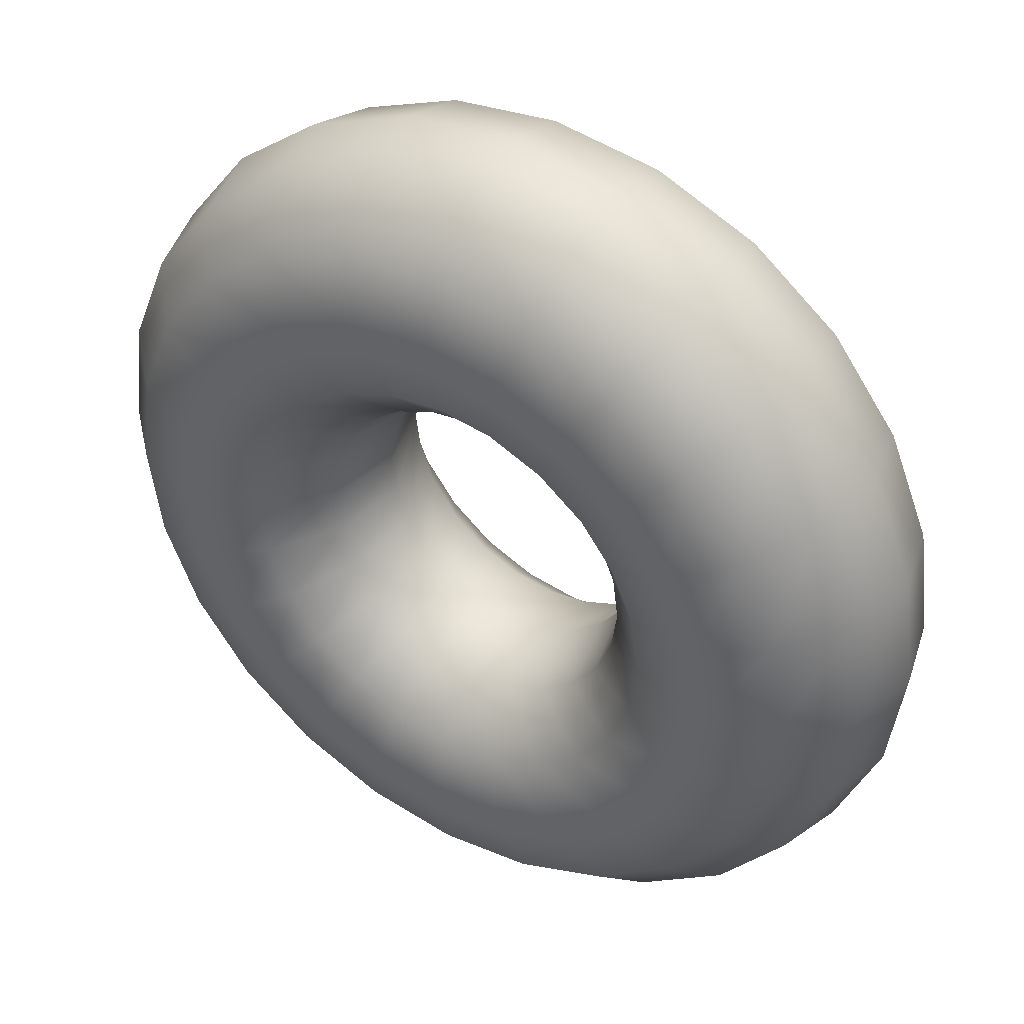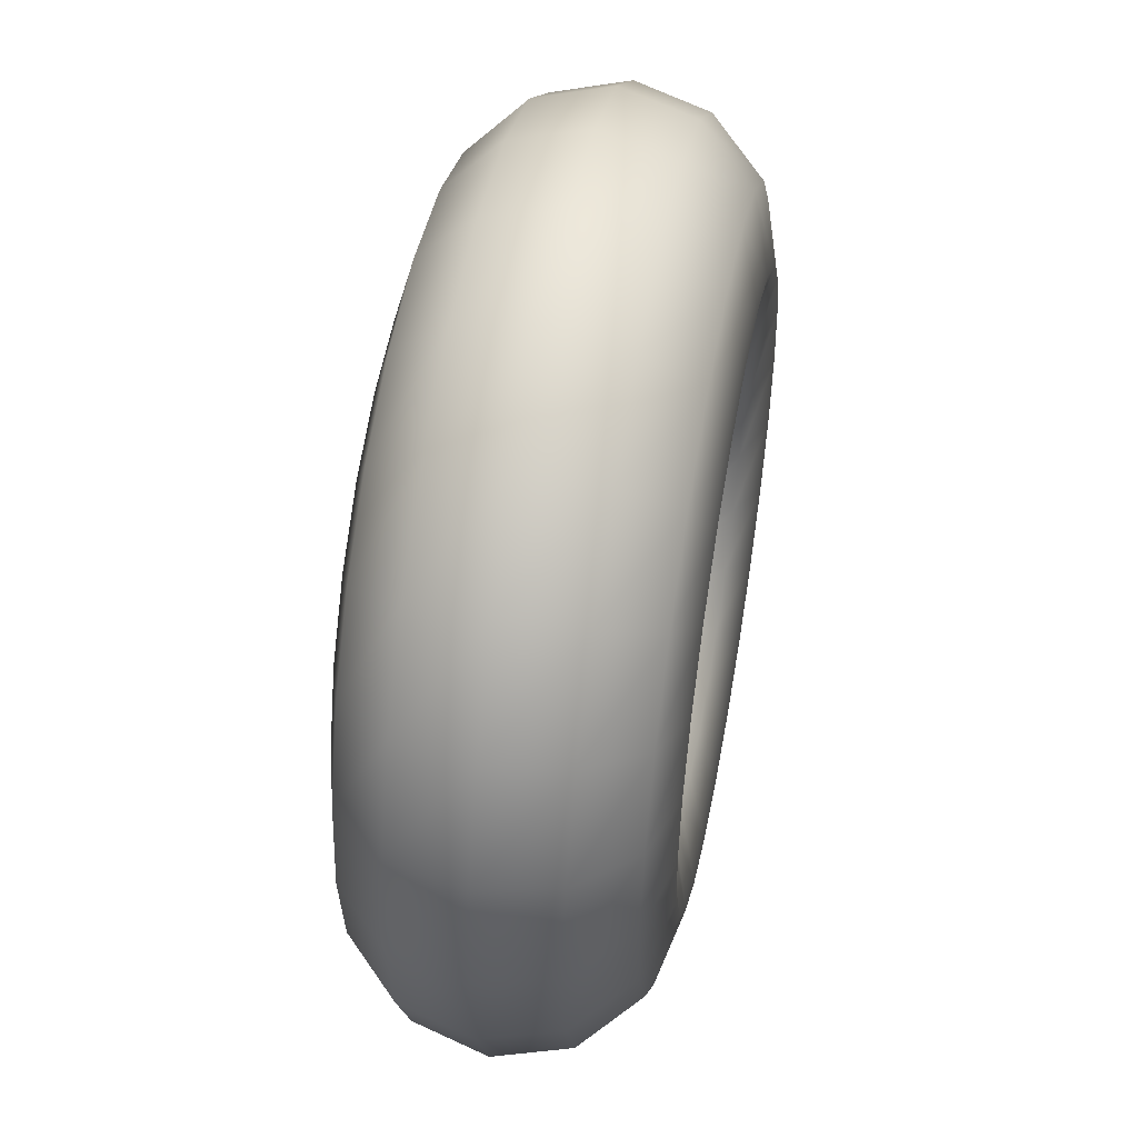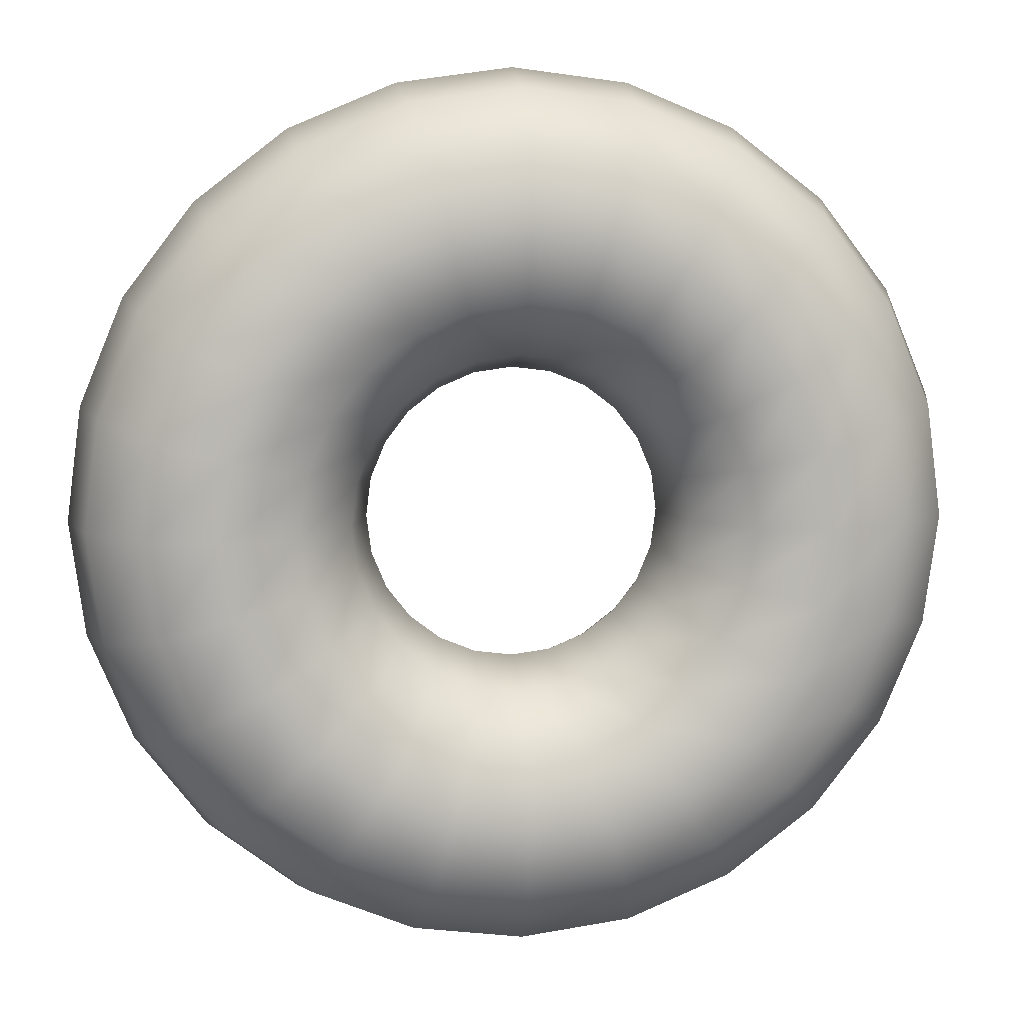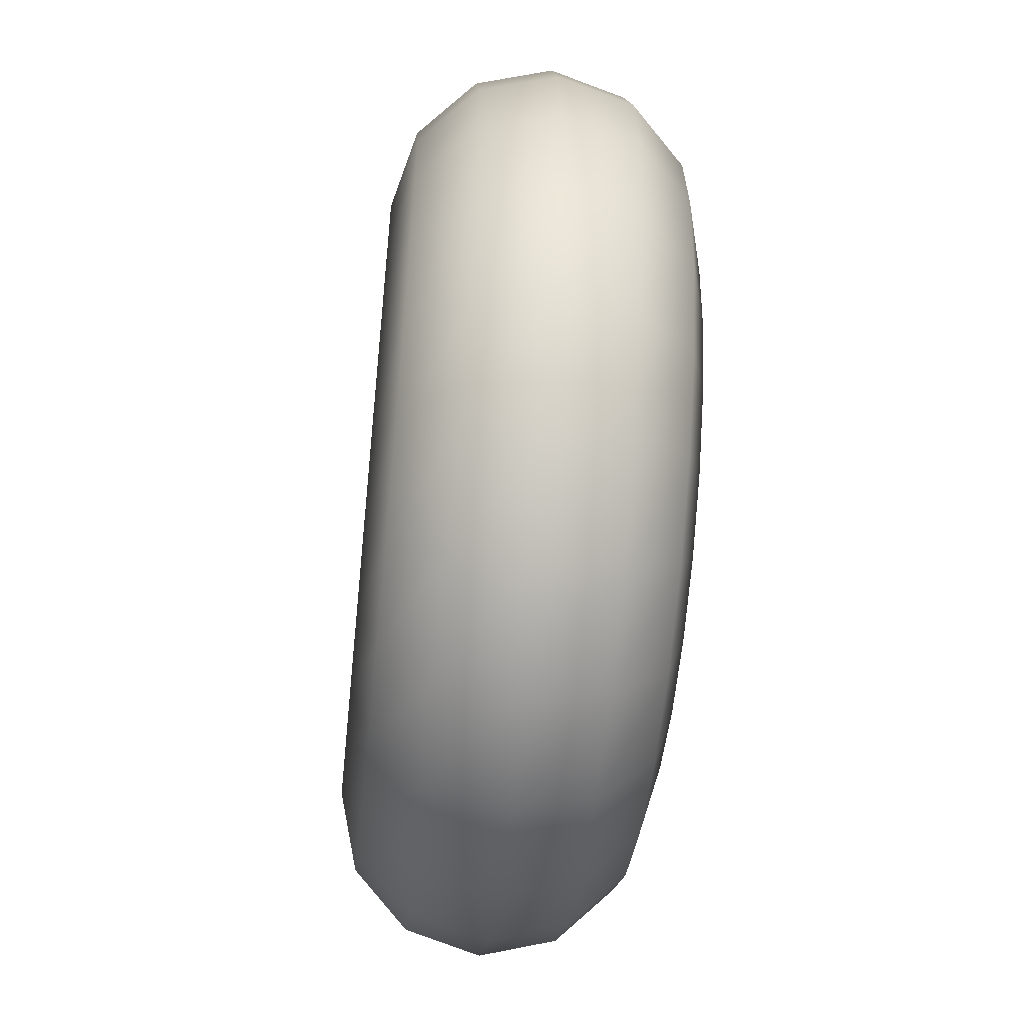
<metadata>
{"format":"obj","ext":"obj","renderer":"f3d","projection":"perspective","resolution":1024,"background":"white","views":[{"elev":41.4,"azim":-147.5,"up":"+Z"},{"elev":50.5,"azim":-79.4,"up":"+Z"},{"elev":9.6,"azim":-7.5,"up":"+Z"},{"elev":-54.5,"azim":84.1,"up":"+Z"}]}
</metadata>
<code>
v  -0 0 -1.5
v  0.3709 0.25 -1.384
v  0.3882 0 -1.449
v  -0 0.25 -1.433
v  0.3235 0.433 -1.207
v  -0 0.433 -1.25
v  0.2588 0.5 -0.9659
v  -0 0.5 -1
v  0.1941 0.433 -0.7244
v  -0 0.433 -0.75
v  0.1467 0.25 -0.5477
v  -0 0.25 -0.567
v  0.1294 0 -0.483
v  -0 0 -0.5
v  0.1467 -0.25 -0.5477
v  -0 -0.25 -0.567
v  0.1941 -0.433 -0.7244
v  -0 -0.433 -0.75
v  0.2588 -0.5 -0.9659
v  -0 -0.5 -1
v  0.3235 -0.433 -1.207
v  -0 -0.433 -1.25
v  0.3709 -0.25 -1.384
v  -0 -0.25 -1.433
v  0.7165 0.25 -1.241
v  0.75 0 -1.299
v  0.625 0.433 -1.083
v  0.5 0.5 -0.866
v  0.375 0.433 -0.6495
v  0.2835 0.25 -0.491
v  0.25 0 -0.433
v  0.2835 -0.25 -0.491
v  0.375 -0.433 -0.6495
v  0.5 -0.5 -0.866
v  0.625 -0.433 -1.083
v  0.7165 -0.25 -1.241
v  1.013 0.25 -1.013
v  1.061 0 -1.061
v  0.8839 0.433 -0.8839
v  0.7071 0.5 -0.7071
v  0.5303 0.433 -0.5303
v  0.4009 0.25 -0.4009
v  0.3536 0 -0.3536
v  0.4009 -0.25 -0.4009
v  0.5303 -0.433 -0.5303
v  0.7071 -0.5 -0.7071
v  0.8839 -0.433 -0.8839
v  1.013 -0.25 -1.013
v  1.241 0.25 -0.7165
v  1.299 0 -0.75
v  1.083 0.433 -0.625
v  0.866 0.5 -0.5
v  0.6495 0.433 -0.375
v  0.491 0.25 -0.2835
v  0.433 0 -0.25
v  0.491 -0.25 -0.2835
v  0.6495 -0.433 -0.375
v  0.866 -0.5 -0.5
v  1.083 -0.433 -0.625
v  1.241 -0.25 -0.7165
v  1.384 0.25 -0.3709
v  1.449 0 -0.3882
v  1.207 0.433 -0.3235
v  0.9659 0.5 -0.2588
v  0.7244 0.433 -0.1941
v  0.5477 0.25 -0.1467
v  0.483 0 -0.1294
v  0.5477 -0.25 -0.1467
v  0.7244 -0.433 -0.1941
v  0.9659 -0.5 -0.2588
v  1.207 -0.433 -0.3235
v  1.384 -0.25 -0.3709
v  1.433 0.25 -0
v  1.5 0 -0
v  1.25 0.433 -0
v  1 0.5 -0
v  0.75 0.433 -0
v  0.567 0.25 -0
v  0.5 0 -0
v  0.567 -0.25 -0
v  0.75 -0.433 -0
v  1 -0.5 -0
v  1.25 -0.433 -0
v  1.433 -0.25 -0
v  1.384 0.25 0.3709
v  1.449 0 0.3882
v  1.207 0.433 0.3235
v  0.9659 0.5 0.2588
v  0.7244 0.433 0.1941
v  0.5477 0.25 0.1467
v  0.483 0 0.1294
v  0.5477 -0.25 0.1467
v  0.7244 -0.433 0.1941
v  0.9659 -0.5 0.2588
v  1.207 -0.433 0.3235
v  1.384 -0.25 0.3709
v  1.241 0.25 0.7165
v  1.299 0 0.75
v  1.083 0.433 0.625
v  0.866 0.5 0.5
v  0.6495 0.433 0.375
v  0.491 0.25 0.2835
v  0.433 0 0.25
v  0.491 -0.25 0.2835
v  0.6495 -0.433 0.375
v  0.866 -0.5 0.5
v  1.083 -0.433 0.625
v  1.241 -0.25 0.7165
v  1.013 0.25 1.013
v  1.061 0 1.061
v  0.8839 0.433 0.8839
v  0.7071 0.5 0.7071
v  0.5303 0.433 0.5303
v  0.4009 0.25 0.4009
v  0.3536 0 0.3536
v  0.4009 -0.25 0.4009
v  0.5303 -0.433 0.5303
v  0.7071 -0.5 0.7071
v  0.8839 -0.433 0.8839
v  1.013 -0.25 1.013
v  0.7165 0.25 1.241
v  0.75 0 1.299
v  0.625 0.433 1.083
v  0.5 0.5 0.866
v  0.375 0.433 0.6495
v  0.2835 0.25 0.491
v  0.25 0 0.433
v  0.2835 -0.25 0.491
v  0.375 -0.433 0.6495
v  0.5 -0.5 0.866
v  0.625 -0.433 1.083
v  0.7165 -0.25 1.241
v  0.3709 0.25 1.384
v  0.3882 0 1.449
v  0.3235 0.433 1.207
v  0.2588 0.5 0.9659
v  0.1941 0.433 0.7244
v  0.1467 0.25 0.5477
v  0.1294 0 0.483
v  0.1467 -0.25 0.5477
v  0.1941 -0.433 0.7244
v  0.2588 -0.5 0.9659
v  0.3235 -0.433 1.207
v  0.3709 -0.25 1.384
v  0 0.25 1.433
v  0 0 1.5
v  0 0.433 1.25
v  0 0.5 1
v  0 0.433 0.75
v  0 0.25 0.567
v  0 0 0.5
v  0 -0.25 0.567
v  0 -0.433 0.75
v  0 -0.5 1
v  0 -0.433 1.25
v  0 -0.25 1.433
v  -0.3709 0.25 1.384
v  -0.3882 0 1.449
v  -0.3235 0.433 1.207
v  -0.2588 0.5 0.9659
v  -0.1941 0.433 0.7244
v  -0.1467 0.25 0.5477
v  -0.1294 0 0.483
v  -0.1467 -0.25 0.5477
v  -0.1941 -0.433 0.7244
v  -0.2588 -0.5 0.9659
v  -0.3235 -0.433 1.207
v  -0.3709 -0.25 1.384
v  -0.7165 0.25 1.241
v  -0.75 0 1.299
v  -0.625 0.433 1.083
v  -0.5 0.5 0.866
v  -0.375 0.433 0.6495
v  -0.2835 0.25 0.491
v  -0.25 0 0.433
v  -0.2835 -0.25 0.491
v  -0.375 -0.433 0.6495
v  -0.5 -0.5 0.866
v  -0.625 -0.433 1.083
v  -0.7165 -0.25 1.241
v  -1.013 0.25 1.013
v  -1.061 0 1.061
v  -0.8839 0.433 0.8839
v  -0.7071 0.5 0.7071
v  -0.5303 0.433 0.5303
v  -0.4009 0.25 0.4009
v  -0.3536 0 0.3536
v  -0.4009 -0.25 0.4009
v  -0.5303 -0.433 0.5303
v  -0.7071 -0.5 0.7071
v  -0.8839 -0.433 0.8839
v  -1.013 -0.25 1.013
v  -1.241 0.25 0.7165
v  -1.299 0 0.75
v  -1.083 0.433 0.625
v  -0.866 0.5 0.5
v  -0.6495 0.433 0.375
v  -0.491 0.25 0.2835
v  -0.433 0 0.25
v  -0.491 -0.25 0.2835
v  -0.6495 -0.433 0.375
v  -0.866 -0.5 0.5
v  -1.083 -0.433 0.625
v  -1.241 -0.25 0.7165
v  -1.384 0.25 0.3709
v  -1.449 0 0.3882
v  -1.207 0.433 0.3235
v  -0.9659 0.5 0.2588
v  -0.7244 0.433 0.1941
v  -0.5477 0.25 0.1467
v  -0.483 0 0.1294
v  -0.5477 -0.25 0.1467
v  -0.7244 -0.433 0.1941
v  -0.9659 -0.5 0.2588
v  -1.207 -0.433 0.3235
v  -1.384 -0.25 0.3709
v  -1.433 0.25 0
v  -1.5 0 0
v  -1.25 0.433 0
v  -1 0.5 0
v  -0.75 0.433 0
v  -0.567 0.25 0
v  -0.5 0 0
v  -0.567 -0.25 0
v  -0.75 -0.433 0
v  -1 -0.5 0
v  -1.25 -0.433 0
v  -1.433 -0.25 0
v  -1.384 0.25 -0.3709
v  -1.449 0 -0.3882
v  -1.207 0.433 -0.3235
v  -0.9659 0.5 -0.2588
v  -0.7244 0.433 -0.1941
v  -0.5477 0.25 -0.1467
v  -0.483 0 -0.1294
v  -0.5477 -0.25 -0.1467
v  -0.7244 -0.433 -0.1941
v  -0.9659 -0.5 -0.2588
v  -1.207 -0.433 -0.3235
v  -1.384 -0.25 -0.3709
v  -1.241 0.25 -0.7165
v  -1.299 0 -0.75
v  -1.083 0.433 -0.625
v  -0.866 0.5 -0.5
v  -0.6495 0.433 -0.375
v  -0.491 0.25 -0.2835
v  -0.433 0 -0.25
v  -0.491 -0.25 -0.2835
v  -0.6495 -0.433 -0.375
v  -0.866 -0.5 -0.5
v  -1.083 -0.433 -0.625
v  -1.241 -0.25 -0.7165
v  -1.013 0.25 -1.013
v  -1.061 0 -1.061
v  -0.8839 0.433 -0.8839
v  -0.7071 0.5 -0.7071
v  -0.5303 0.433 -0.5303
v  -0.4009 0.25 -0.4009
v  -0.3536 0 -0.3536
v  -0.4009 -0.25 -0.4009
v  -0.5303 -0.433 -0.5303
v  -0.7071 -0.5 -0.7071
v  -0.8839 -0.433 -0.8839
v  -1.013 -0.25 -1.013
v  -0.7165 0.25 -1.241
v  -0.75 0 -1.299
v  -0.625 0.433 -1.083
v  -0.5 0.5 -0.866
v  -0.375 0.433 -0.6495
v  -0.2835 0.25 -0.491
v  -0.25 0 -0.433
v  -0.2835 -0.25 -0.491
v  -0.375 -0.433 -0.6495
v  -0.5 -0.5 -0.866
v  -0.625 -0.433 -1.083
v  -0.7165 -0.25 -1.241
v  -0.3709 0.25 -1.384
v  -0.3882 0 -1.449
v  -0.3235 0.433 -1.207
v  -0.2588 0.5 -0.9659
v  -0.1941 0.433 -0.7244
v  -0.1467 0.25 -0.5477
v  -0.1294 0 -0.483
v  -0.1467 -0.25 -0.5477
v  -0.1941 -0.433 -0.7244
v  -0.2588 -0.5 -0.9659
v  -0.3235 -0.433 -1.207
v  -0.3709 -0.25 -1.384
o Torus001
g Torus001
f 1 2 3
f 1 4 2
f 4 5 2
f 4 6 5
f 6 7 5
f 6 8 7
f 8 9 7
f 8 10 9
f 10 11 9
f 10 12 11
f 12 13 11
f 12 14 13
f 14 15 13
f 14 16 15
f 16 17 15
f 16 18 17
f 18 19 17
f 18 20 19
f 20 21 19
f 20 22 21
f 22 23 21
f 22 24 23
f 24 3 23
f 24 1 3
f 3 25 26
f 3 2 25
f 2 27 25
f 2 5 27
f 5 28 27
f 5 7 28
f 7 29 28
f 7 9 29
f 9 30 29
f 9 11 30
f 11 31 30
f 11 13 31
f 13 32 31
f 13 15 32
f 15 33 32
f 15 17 33
f 17 34 33
f 17 19 34
f 19 35 34
f 19 21 35
f 21 36 35
f 21 23 36
f 23 26 36
f 23 3 26
f 26 37 38
f 26 25 37
f 25 39 37
f 25 27 39
f 27 40 39
f 27 28 40
f 28 41 40
f 28 29 41
f 29 42 41
f 29 30 42
f 30 43 42
f 30 31 43
f 31 44 43
f 31 32 44
f 32 45 44
f 32 33 45
f 33 46 45
f 33 34 46
f 34 47 46
f 34 35 47
f 35 48 47
f 35 36 48
f 36 38 48
f 36 26 38
f 38 49 50
f 38 37 49
f 37 51 49
f 37 39 51
f 39 52 51
f 39 40 52
f 40 53 52
f 40 41 53
f 41 54 53
f 41 42 54
f 42 55 54
f 42 43 55
f 43 56 55
f 43 44 56
f 44 57 56
f 44 45 57
f 45 58 57
f 45 46 58
f 46 59 58
f 46 47 59
f 47 60 59
f 47 48 60
f 48 50 60
f 48 38 50
f 50 61 62
f 50 49 61
f 49 63 61
f 49 51 63
f 51 64 63
f 51 52 64
f 52 65 64
f 52 53 65
f 53 66 65
f 53 54 66
f 54 67 66
f 54 55 67
f 55 68 67
f 55 56 68
f 56 69 68
f 56 57 69
f 57 70 69
f 57 58 70
f 58 71 70
f 58 59 71
f 59 72 71
f 59 60 72
f 60 62 72
f 60 50 62
f 62 73 74
f 62 61 73
f 61 75 73
f 61 63 75
f 63 76 75
f 63 64 76
f 64 77 76
f 64 65 77
f 65 78 77
f 65 66 78
f 66 79 78
f 66 67 79
f 67 80 79
f 67 68 80
f 68 81 80
f 68 69 81
f 69 82 81
f 69 70 82
f 70 83 82
f 70 71 83
f 71 84 83
f 71 72 84
f 72 74 84
f 72 62 74
f 74 85 86
f 74 73 85
f 73 87 85
f 73 75 87
f 75 88 87
f 75 76 88
f 76 89 88
f 76 77 89
f 77 90 89
f 77 78 90
f 78 91 90
f 78 79 91
f 79 92 91
f 79 80 92
f 80 93 92
f 80 81 93
f 81 94 93
f 81 82 94
f 82 95 94
f 82 83 95
f 83 96 95
f 83 84 96
f 84 86 96
f 84 74 86
f 86 97 98
f 86 85 97
f 85 99 97
f 85 87 99
f 87 100 99
f 87 88 100
f 88 101 100
f 88 89 101
f 89 102 101
f 89 90 102
f 90 103 102
f 90 91 103
f 91 104 103
f 91 92 104
f 92 105 104
f 92 93 105
f 93 106 105
f 93 94 106
f 94 107 106
f 94 95 107
f 95 108 107
f 95 96 108
f 96 98 108
f 96 86 98
f 98 109 110
f 98 97 109
f 97 111 109
f 97 99 111
f 99 112 111
f 99 100 112
f 100 113 112
f 100 101 113
f 101 114 113
f 101 102 114
f 102 115 114
f 102 103 115
f 103 116 115
f 103 104 116
f 104 117 116
f 104 105 117
f 105 118 117
f 105 106 118
f 106 119 118
f 106 107 119
f 107 120 119
f 107 108 120
f 108 110 120
f 108 98 110
f 110 121 122
f 110 109 121
f 109 123 121
f 109 111 123
f 111 124 123
f 111 112 124
f 112 125 124
f 112 113 125
f 113 126 125
f 113 114 126
f 114 127 126
f 114 115 127
f 115 128 127
f 115 116 128
f 116 129 128
f 116 117 129
f 117 130 129
f 117 118 130
f 118 131 130
f 118 119 131
f 119 132 131
f 119 120 132
f 120 122 132
f 120 110 122
f 122 133 134
f 122 121 133
f 121 135 133
f 121 123 135
f 123 136 135
f 123 124 136
f 124 137 136
f 124 125 137
f 125 138 137
f 125 126 138
f 126 139 138
f 126 127 139
f 127 140 139
f 127 128 140
f 128 141 140
f 128 129 141
f 129 142 141
f 129 130 142
f 130 143 142
f 130 131 143
f 131 144 143
f 131 132 144
f 132 134 144
f 132 122 134
f 134 145 146
f 134 133 145
f 133 147 145
f 133 135 147
f 135 148 147
f 135 136 148
f 136 149 148
f 136 137 149
f 137 150 149
f 137 138 150
f 138 151 150
f 138 139 151
f 139 152 151
f 139 140 152
f 140 153 152
f 140 141 153
f 141 154 153
f 141 142 154
f 142 155 154
f 142 143 155
f 143 156 155
f 143 144 156
f 144 146 156
f 144 134 146
f 146 157 158
f 146 145 157
f 145 159 157
f 145 147 159
f 147 160 159
f 147 148 160
f 148 161 160
f 148 149 161
f 149 162 161
f 149 150 162
f 150 163 162
f 150 151 163
f 151 164 163
f 151 152 164
f 152 165 164
f 152 153 165
f 153 166 165
f 153 154 166
f 154 167 166
f 154 155 167
f 155 168 167
f 155 156 168
f 156 158 168
f 156 146 158
f 158 169 170
f 158 157 169
f 157 171 169
f 157 159 171
f 159 172 171
f 159 160 172
f 160 173 172
f 160 161 173
f 161 174 173
f 161 162 174
f 162 175 174
f 162 163 175
f 163 176 175
f 163 164 176
f 164 177 176
f 164 165 177
f 165 178 177
f 165 166 178
f 166 179 178
f 166 167 179
f 167 180 179
f 167 168 180
f 168 170 180
f 168 158 170
f 170 181 182
f 170 169 181
f 169 183 181
f 169 171 183
f 171 184 183
f 171 172 184
f 172 185 184
f 172 173 185
f 173 186 185
f 173 174 186
f 174 187 186
f 174 175 187
f 175 188 187
f 175 176 188
f 176 189 188
f 176 177 189
f 177 190 189
f 177 178 190
f 178 191 190
f 178 179 191
f 179 192 191
f 179 180 192
f 180 182 192
f 180 170 182
f 182 193 194
f 182 181 193
f 181 195 193
f 181 183 195
f 183 196 195
f 183 184 196
f 184 197 196
f 184 185 197
f 185 198 197
f 185 186 198
f 186 199 198
f 186 187 199
f 187 200 199
f 187 188 200
f 188 201 200
f 188 189 201
f 189 202 201
f 189 190 202
f 190 203 202
f 190 191 203
f 191 204 203
f 191 192 204
f 192 194 204
f 192 182 194
f 194 205 206
f 194 193 205
f 193 207 205
f 193 195 207
f 195 208 207
f 195 196 208
f 196 209 208
f 196 197 209
f 197 210 209
f 197 198 210
f 198 211 210
f 198 199 211
f 199 212 211
f 199 200 212
f 200 213 212
f 200 201 213
f 201 214 213
f 201 202 214
f 202 215 214
f 202 203 215
f 203 216 215
f 203 204 216
f 204 206 216
f 204 194 206
f 206 217 218
f 206 205 217
f 205 219 217
f 205 207 219
f 207 220 219
f 207 208 220
f 208 221 220
f 208 209 221
f 209 222 221
f 209 210 222
f 210 223 222
f 210 211 223
f 211 224 223
f 211 212 224
f 212 225 224
f 212 213 225
f 213 226 225
f 213 214 226
f 214 227 226
f 214 215 227
f 215 228 227
f 215 216 228
f 216 218 228
f 216 206 218
f 218 229 230
f 218 217 229
f 217 231 229
f 217 219 231
f 219 232 231
f 219 220 232
f 220 233 232
f 220 221 233
f 221 234 233
f 221 222 234
f 222 235 234
f 222 223 235
f 223 236 235
f 223 224 236
f 224 237 236
f 224 225 237
f 225 238 237
f 225 226 238
f 226 239 238
f 226 227 239
f 227 240 239
f 227 228 240
f 228 230 240
f 228 218 230
f 230 241 242
f 230 229 241
f 229 243 241
f 229 231 243
f 231 244 243
f 231 232 244
f 232 245 244
f 232 233 245
f 233 246 245
f 233 234 246
f 234 247 246
f 234 235 247
f 235 248 247
f 235 236 248
f 236 249 248
f 236 237 249
f 237 250 249
f 237 238 250
f 238 251 250
f 238 239 251
f 239 252 251
f 239 240 252
f 240 242 252
f 240 230 242
f 242 253 254
f 242 241 253
f 241 255 253
f 241 243 255
f 243 256 255
f 243 244 256
f 244 257 256
f 244 245 257
f 245 258 257
f 245 246 258
f 246 259 258
f 246 247 259
f 247 260 259
f 247 248 260
f 248 261 260
f 248 249 261
f 249 262 261
f 249 250 262
f 250 263 262
f 250 251 263
f 251 264 263
f 251 252 264
f 252 254 264
f 252 242 254
f 254 265 266
f 254 253 265
f 253 267 265
f 253 255 267
f 255 268 267
f 255 256 268
f 256 269 268
f 256 257 269
f 257 270 269
f 257 258 270
f 258 271 270
f 258 259 271
f 259 272 271
f 259 260 272
f 260 273 272
f 260 261 273
f 261 274 273
f 261 262 274
f 262 275 274
f 262 263 275
f 263 276 275
f 263 264 276
f 264 266 276
f 264 254 266
f 266 277 278
f 266 265 277
f 265 279 277
f 265 267 279
f 267 280 279
f 267 268 280
f 268 281 280
f 268 269 281
f 269 282 281
f 269 270 282
f 270 283 282
f 270 271 283
f 271 284 283
f 271 272 284
f 272 285 284
f 272 273 285
f 273 286 285
f 273 274 286
f 274 287 286
f 274 275 287
f 275 288 287
f 275 276 288
f 276 278 288
f 276 266 278
f 278 4 1
f 278 277 4
f 277 6 4
f 277 279 6
f 279 8 6
f 279 280 8
f 280 10 8
f 280 281 10
f 281 12 10
f 281 282 12
f 282 14 12
f 282 283 14
f 283 16 14
f 283 284 16
f 284 18 16
f 284 285 18
f 285 20 18
f 285 286 20
f 286 22 20
f 286 287 22
f 287 24 22
f 287 288 24
f 288 1 24
f 288 278 1

</code>
